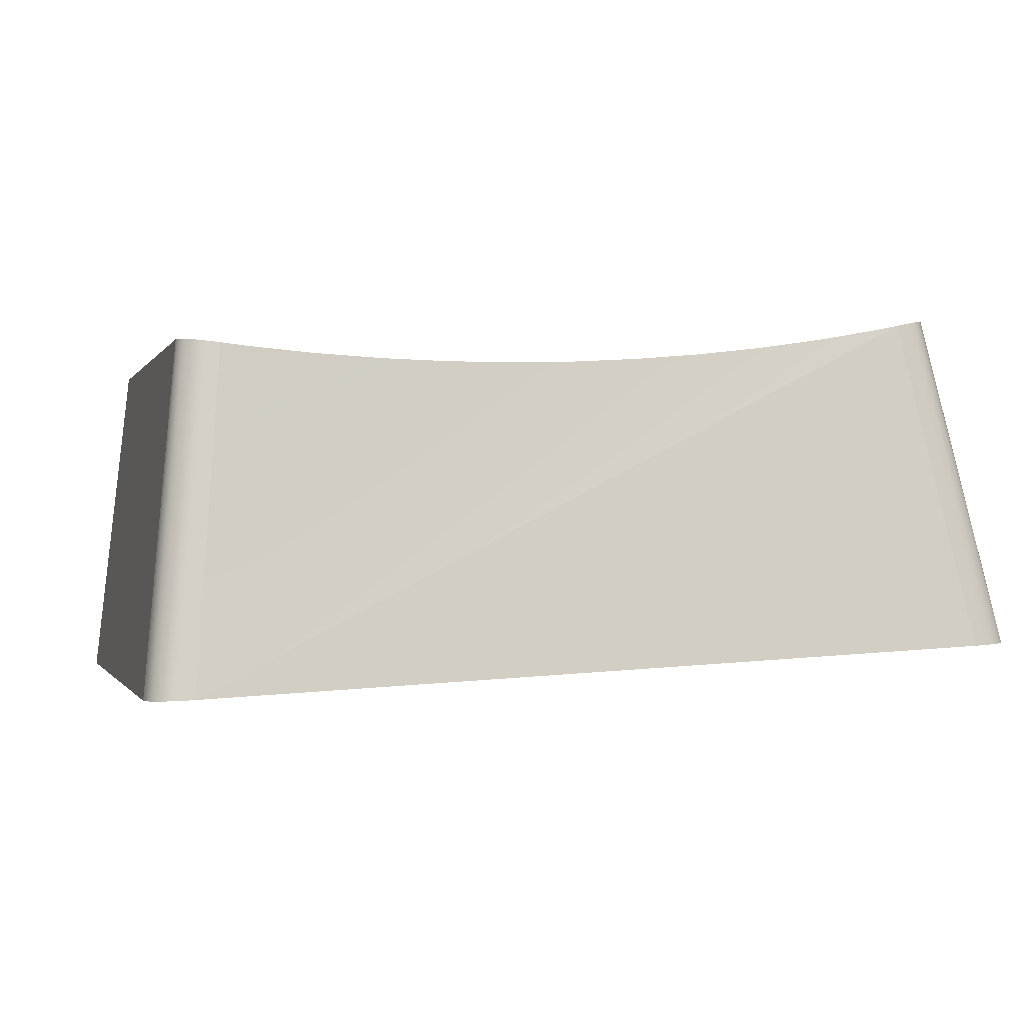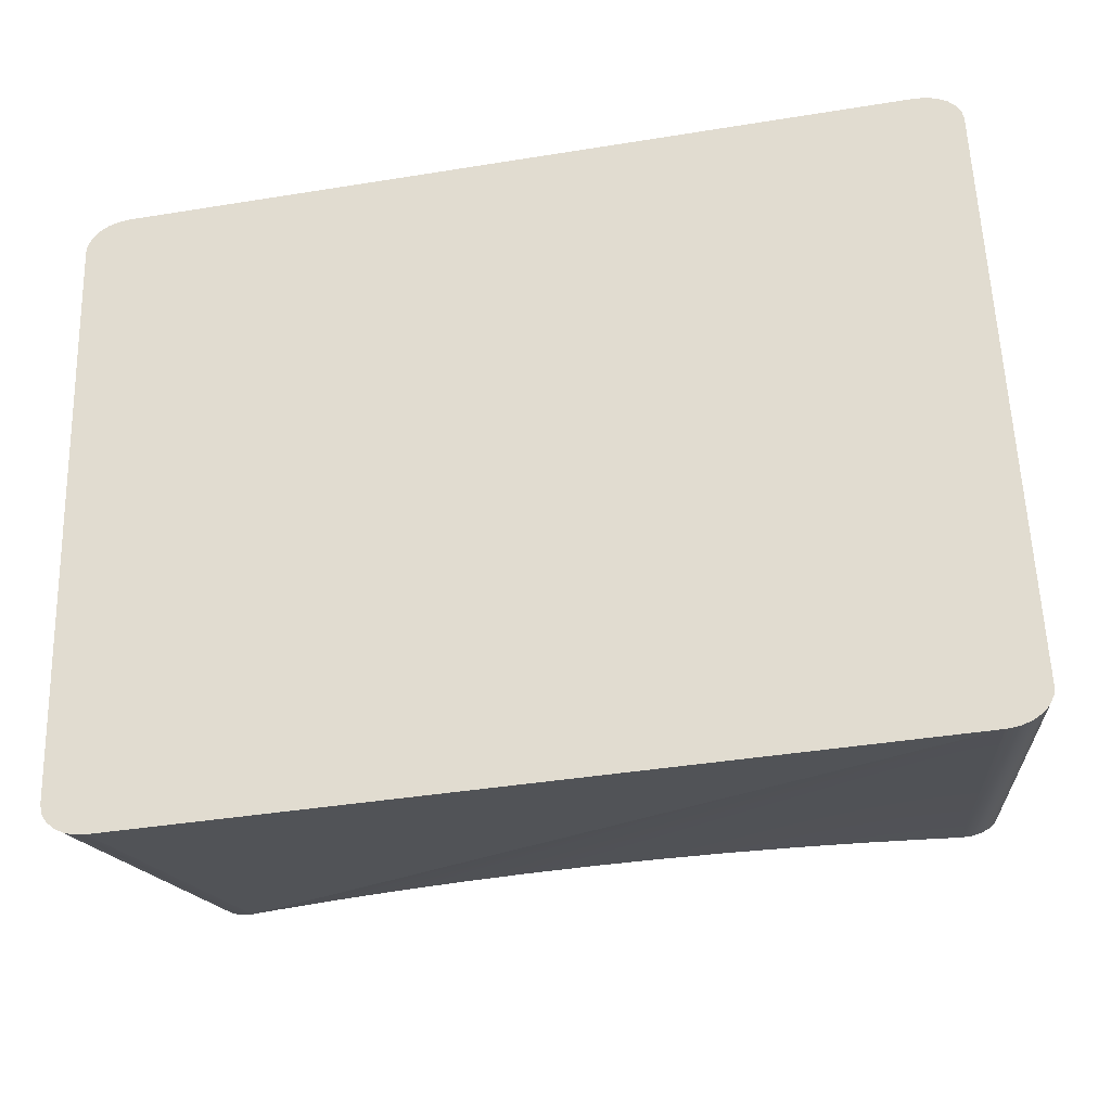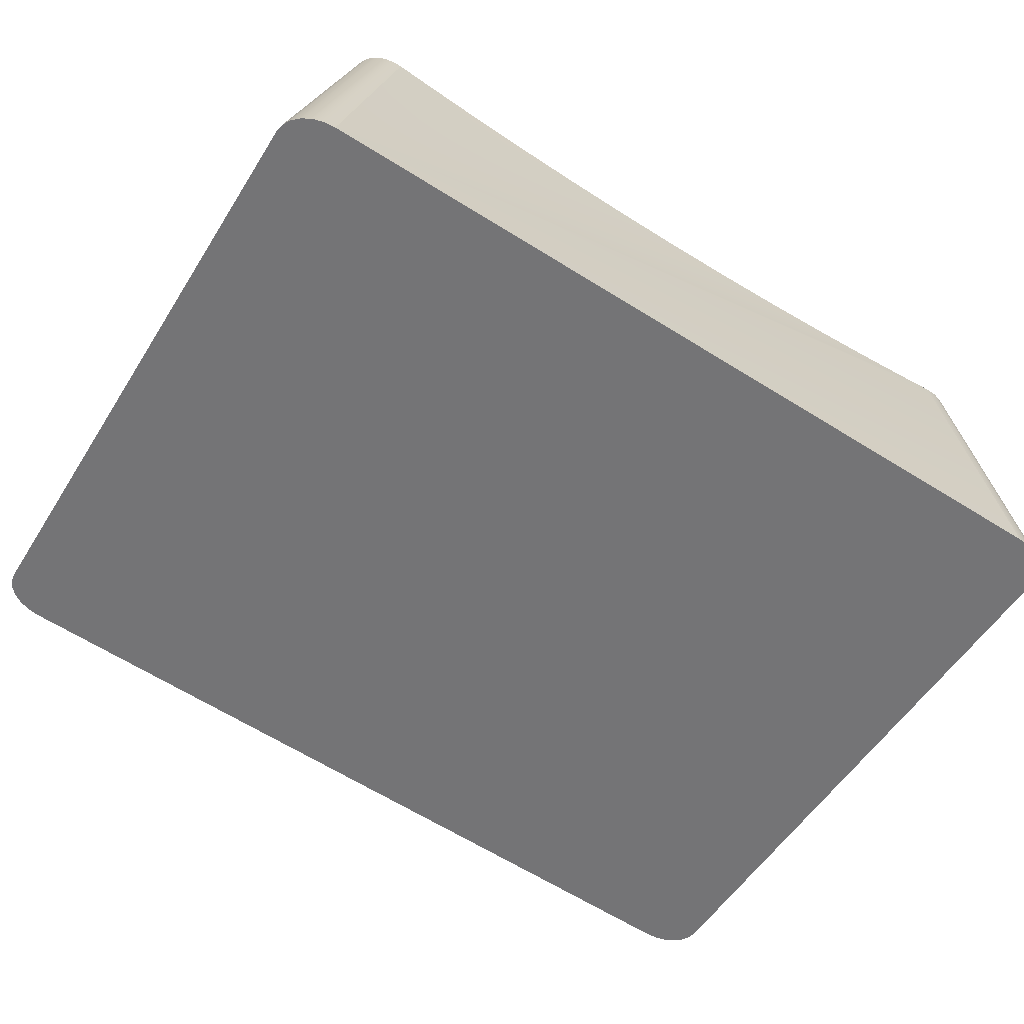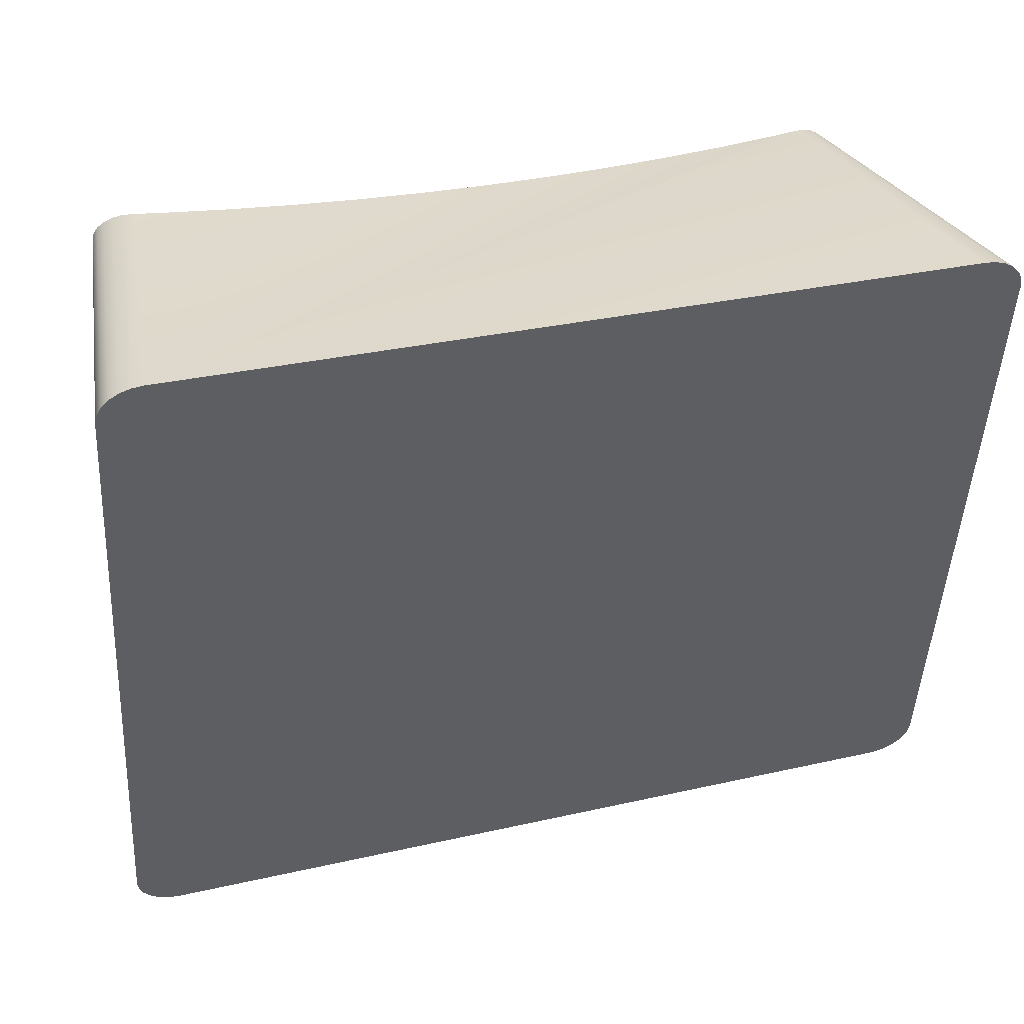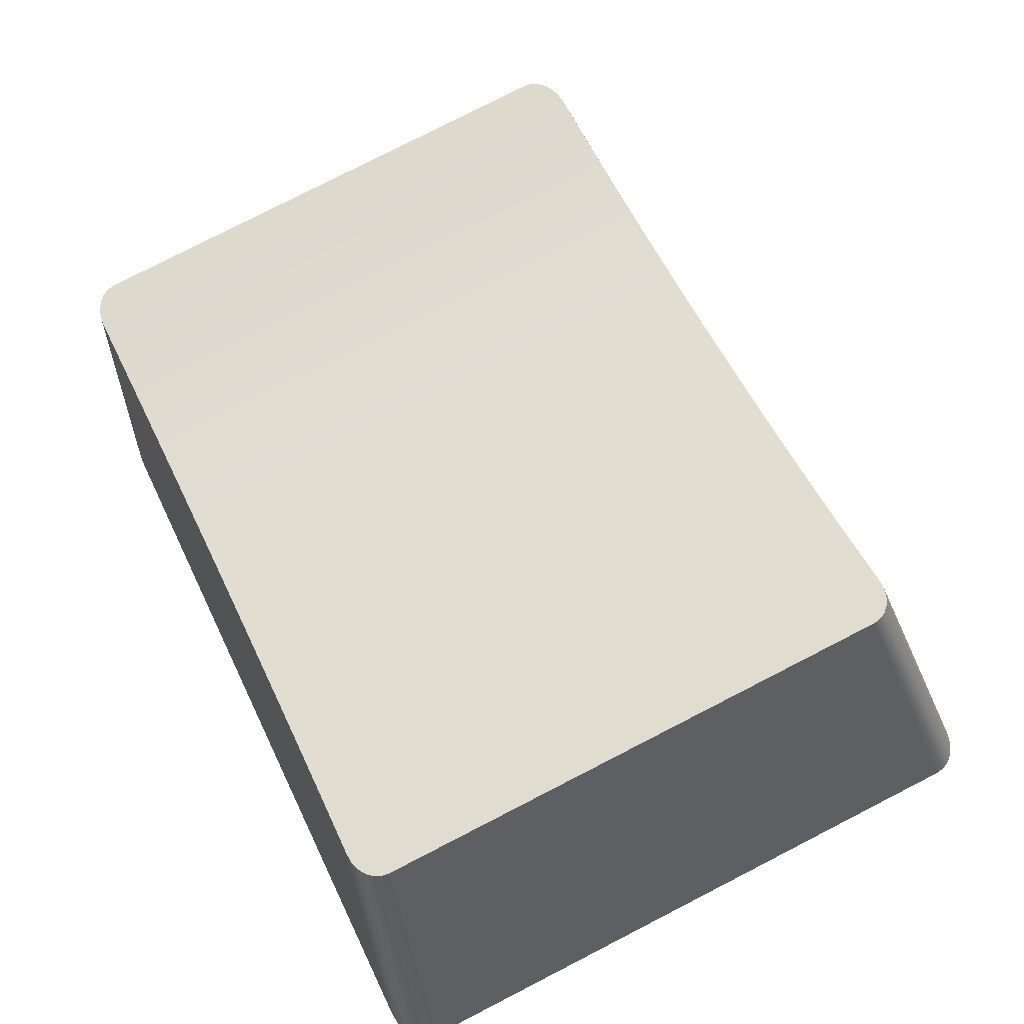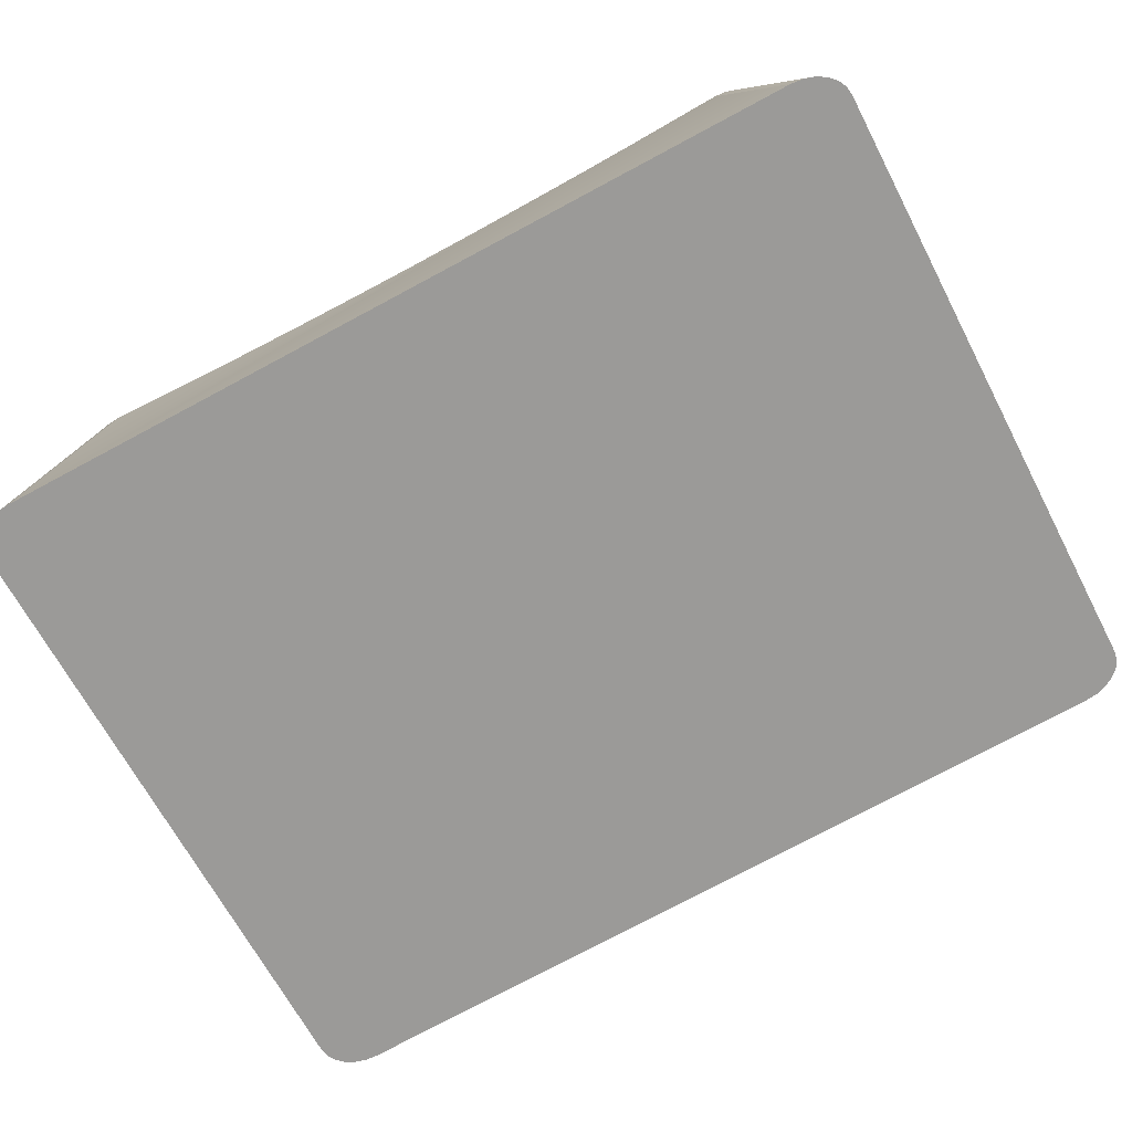
<metadata>
{"format":"obj","ext":"obj","renderer":"f3d","projection":"perspective","resolution":1024,"background":"white","views":[{"elev":9.8,"azim":164.4,"up":"+Y"},{"elev":-40.6,"azim":11.2,"up":"+Z"},{"elev":-65.6,"azim":-31.9,"up":"+Y"},{"elev":31.6,"azim":-17.8,"up":"+Z"},{"elev":57.2,"azim":64.8,"up":"+Y"},{"elev":-77.9,"azim":28.0,"up":"+Y"}]}
</metadata>
<code>
o 组件_9_4/组件_9/mesh19/mesh19-geometry#mesh19-geometry
v -0.7601 0.009123 0.2783
v -0.7603 0.01946 0.2209
v -0.7603 0.009293 0.2775
v -0.7601 0.01958 0.2201
v -0.7659 -0.0166 0.2093
v -0.7657 -0.02874 0.2768
v -0.7597 0.008919 0.2791
v -0.7659 -0.02857 0.2758
v -0.7652 -0.0289 0.2777
v -0.7597 0.01965 0.2194
v -0.7657 -0.01643 0.2084
v -0.7652 -0.01627 0.2075
v -0.7645 -0.02904 0.2785
v -0.759 0.008693 0.2797
v -0.7645 -0.01613 0.2067
v -0.759 0.01966 0.2187
v -0.7635 -0.01603 0.2061
v -0.7581 0.008462 0.2802
v -0.7635 -0.02914 0.279
v -0.7581 0.01961 0.2182
v -0.7623 -0.01596 0.2057
v -0.7571 0.008241 0.2804
v -0.7623 -0.02921 0.2794
v -0.7571 0.0195 0.2178
v -0.761 -0.01594 0.2056
v -0.756 0.008045 0.2805
v -0.761 -0.02923 0.2795
v -0.756 0.01934 0.2177
v -0.6731 -0.01594 0.2056
v -0.7531 0.007601 0.2804
v -0.6731 -0.02923 0.2795
v -0.746 0.006678 0.2803
v -0.7531 0.0189 0.2176
v -0.6719 -0.01596 0.2057
v -0.6782 0.008045 0.2805
v -0.7388 0.005958 0.2801
v -0.746 0.01798 0.2174
v -0.6782 0.01934 0.2177
v -0.6719 -0.02921 0.2794
v -0.681 0.007601 0.2804
v -0.6771 0.008241 0.2804
v -0.7316 0.005444 0.2801
v -0.7388 0.01726 0.2173
v -0.6771 0.0195 0.2178
v -0.681 0.0189 0.2176
v -0.6707 -0.01603 0.2061
v -0.6882 0.006678 0.2803
v -0.7243 0.005135 0.28
v -0.7316 0.01674 0.2172
v -0.6882 0.01798 0.2174
v -0.6707 -0.02914 0.279
v -0.6761 0.008462 0.2802
v -0.6954 0.005958 0.2801
v -0.7171 0.005032 0.28
v -0.7243 0.01643 0.2172
v -0.6761 0.01961 0.2182
v -0.6954 0.01726 0.2173
v -0.6697 -0.01613 0.2067
v -0.7026 0.005444 0.2801
v -0.7098 0.005135 0.28
v -0.7171 0.01633 0.2171
v -0.7026 0.01674 0.2172
v -0.6697 -0.02904 0.2785
v -0.6752 0.008693 0.2797
v -0.7098 0.01643 0.2172
v -0.6752 0.01966 0.2187
v -0.6689 -0.01627 0.2075
v -0.6745 0.01965 0.2194
v -0.6689 -0.0289 0.2777
v -0.6745 0.008919 0.2791
v -0.674 0.01958 0.2201
v -0.6684 -0.01643 0.2084
v -0.674 0.009123 0.2783
v -0.6684 -0.02874 0.2768
v -0.6739 0.009293 0.2775
v -0.6739 0.01946 0.2209
v -0.6683 -0.0166 0.2093
v -0.6683 -0.02857 0.2758
f 1 2 3
f 2 1 4
f 3 2 1
f 4 1 2
f 5 3 2
f 2 3 5
f 3 6 1
f 1 6 3
f 4 1 7
f 7 1 4
f 5 2 4
f 4 2 5
f 3 5 8
f 8 5 3
f 3 8 6
f 6 8 3
f 1 6 9
f 9 6 1
f 1 9 7
f 7 9 1
f 4 7 10
f 10 7 4
f 11 5 4
f 4 5 11
f 11 8 5
f 5 8 11
f 8 11 6
f 6 11 8
f 6 12 9
f 9 12 6
f 7 9 13
f 13 9 7
f 10 7 14
f 14 7 10
f 11 4 10
f 10 4 11
f 6 11 12
f 12 11 6
f 9 12 15
f 15 12 9
f 9 15 13
f 13 15 9
f 7 13 14
f 14 13 7
f 10 14 16
f 16 14 10
f 12 11 10
f 10 11 12
f 15 12 16
f 16 12 15
f 13 15 17
f 17 15 13
f 14 13 18
f 18 13 14
f 16 14 18
f 18 14 16
f 12 10 16
f 16 10 12
f 16 17 15
f 15 17 16
f 13 17 19
f 19 17 13
f 18 13 19
f 19 13 18
f 16 18 20
f 20 18 16
f 16 20 17
f 17 20 16
f 19 17 21
f 21 17 19
f 18 19 22
f 22 19 18
f 20 18 22
f 22 18 20
f 20 21 17
f 17 21 20
f 19 21 23
f 23 21 19
f 22 19 23
f 23 19 22
f 20 22 24
f 24 22 20
f 20 24 21
f 21 24 20
f 23 21 25
f 25 21 23
f 22 23 26
f 26 23 22
f 24 22 26
f 26 22 24
f 24 25 21
f 21 25 24
f 23 25 27
f 27 25 23
f 26 23 27
f 27 23 26
f 24 26 28
f 28 26 24
f 24 28 25
f 25 28 24
f 27 25 29
f 29 25 27
f 26 27 30
f 30 27 26
f 28 26 30
f 30 26 28
f 28 29 25
f 25 29 28
f 27 29 31
f 31 29 27
f 30 27 32
f 32 27 30
f 28 30 33
f 33 30 28
f 28 33 29
f 29 33 28
f 31 29 34
f 34 29 31
f 35 27 31
f 31 27 35
f 32 27 36
f 36 27 32
f 32 33 30
f 30 33 32
f 33 37 29
f 29 37 33
f 38 34 29
f 29 34 38
f 31 34 39
f 39 34 31
f 35 40 27
f 27 40 35
f 41 35 31
f 31 35 41
f 36 27 42
f 42 27 36
f 36 37 32
f 32 37 36
f 33 32 37
f 37 32 33
f 37 43 29
f 29 43 37
f 44 34 38
f 38 34 44
f 38 29 45
f 45 29 38
f 39 34 46
f 46 34 39
f 41 31 39
f 39 31 41
f 35 45 40
f 40 45 35
f 40 47 27
f 27 47 40
f 38 35 41
f 41 35 38
f 42 27 48
f 48 27 42
f 42 43 36
f 36 43 42
f 37 36 43
f 43 36 37
f 43 49 29
f 29 49 43
f 44 46 34
f 34 46 44
f 38 41 44
f 44 41 38
f 45 29 50
f 50 29 45
f 45 35 38
f 38 35 45
f 39 46 51
f 51 46 39
f 52 41 39
f 39 41 52
f 50 40 45
f 45 40 50
f 40 50 47
f 47 50 40
f 47 53 27
f 27 53 47
f 48 27 54
f 54 27 48
f 48 49 42
f 42 49 48
f 43 42 49
f 49 42 43
f 49 55 29
f 29 55 49
f 56 46 44
f 44 46 56
f 44 41 52
f 52 41 44
f 50 29 57
f 57 29 50
f 51 46 58
f 58 46 51
f 52 39 51
f 51 39 52
f 57 47 50
f 50 47 57
f 47 57 53
f 53 57 47
f 53 59 27
f 27 59 53
f 60 54 27
f 27 54 60
f 54 55 48
f 48 55 54
f 49 48 55
f 55 48 49
f 55 61 29
f 29 61 55
f 56 58 46
f 46 58 56
f 44 52 56
f 56 52 44
f 57 29 62
f 62 29 57
f 51 58 63
f 63 58 51
f 64 52 51
f 51 52 64
f 62 53 57
f 57 53 62
f 53 62 59
f 59 62 53
f 59 60 27
f 27 60 59
f 60 61 54
f 54 61 60
f 55 54 61
f 61 54 55
f 65 29 61
f 61 29 65
f 66 58 56
f 56 58 66
f 56 52 64
f 64 52 56
f 62 29 65
f 65 29 62
f 63 58 67
f 67 58 63
f 64 51 63
f 63 51 64
f 65 59 62
f 62 59 65
f 59 65 60
f 60 65 59
f 61 60 65
f 65 60 61
f 58 66 68
f 68 66 58
f 56 64 66
f 66 64 56
f 58 68 67
f 67 68 58
f 63 67 69
f 69 67 63
f 64 63 69
f 69 63 64
f 66 70 68
f 68 70 66
f 66 64 70
f 70 64 66
f 67 68 71
f 71 68 67
f 69 67 72
f 72 67 69
f 70 64 69
f 69 64 70
f 68 70 73
f 73 70 68
f 68 73 71
f 71 73 68
f 67 71 72
f 72 71 67
f 69 72 74
f 74 72 69
f 70 69 74
f 74 69 70
f 73 70 74
f 74 70 73
f 71 73 75
f 75 73 71
f 72 71 76
f 76 71 72
f 74 72 77
f 77 72 74
f 73 74 78
f 78 74 73
f 75 73 78
f 78 73 75
f 71 75 76
f 76 75 71
f 72 76 77
f 77 76 72
f 74 77 78
f 78 77 74
f 77 75 78
f 78 75 77
f 75 77 76
f 76 77 75

</code>
